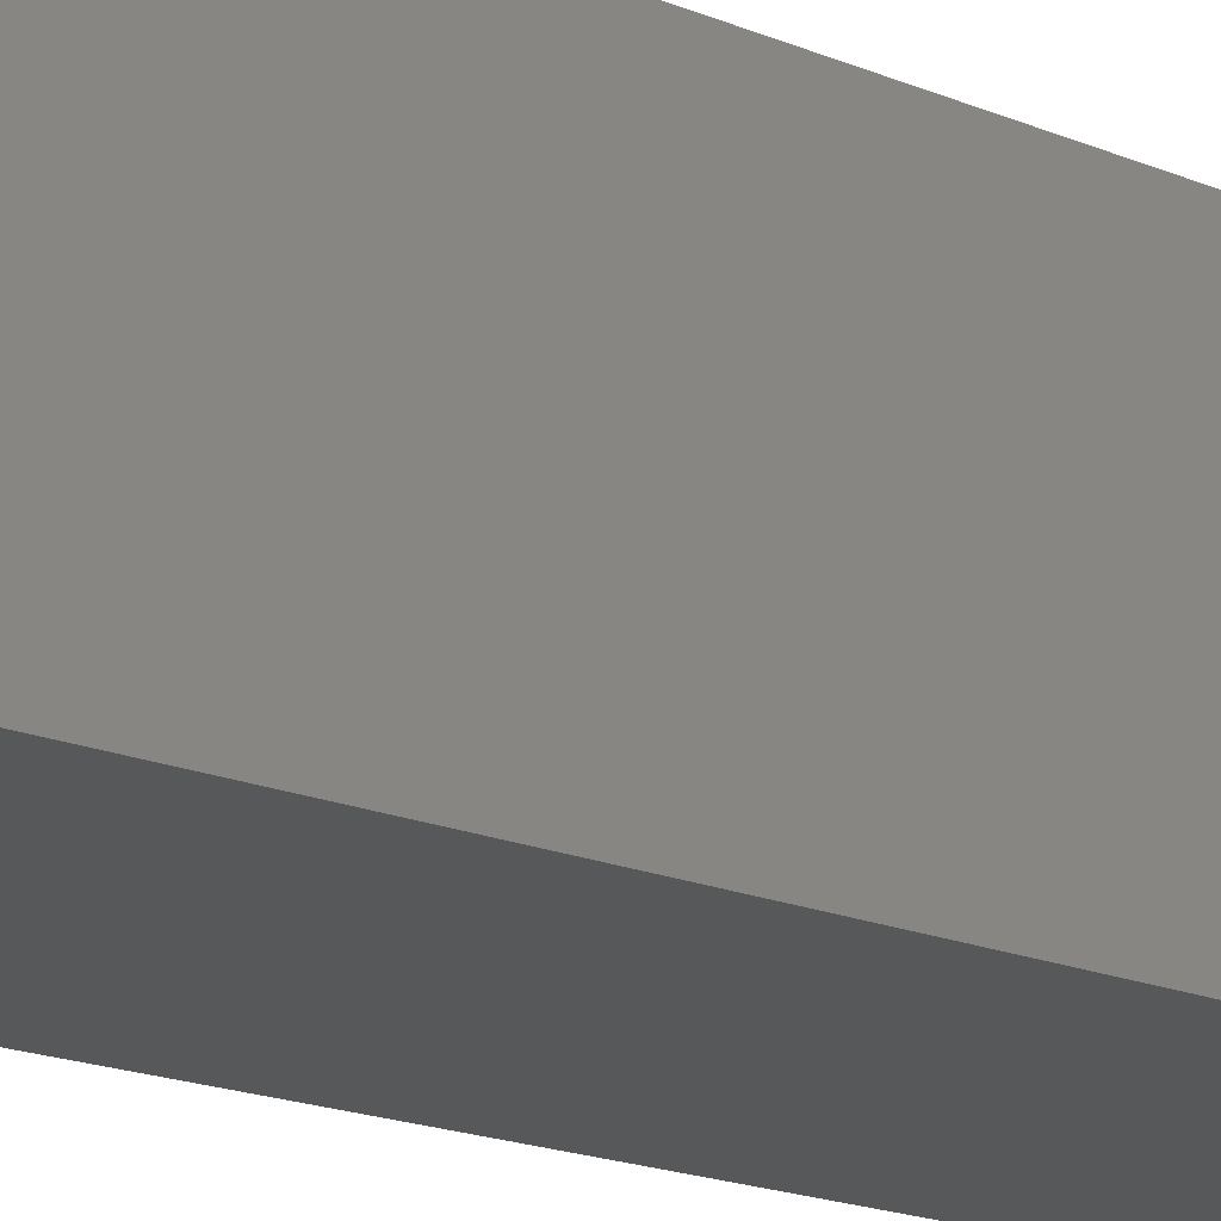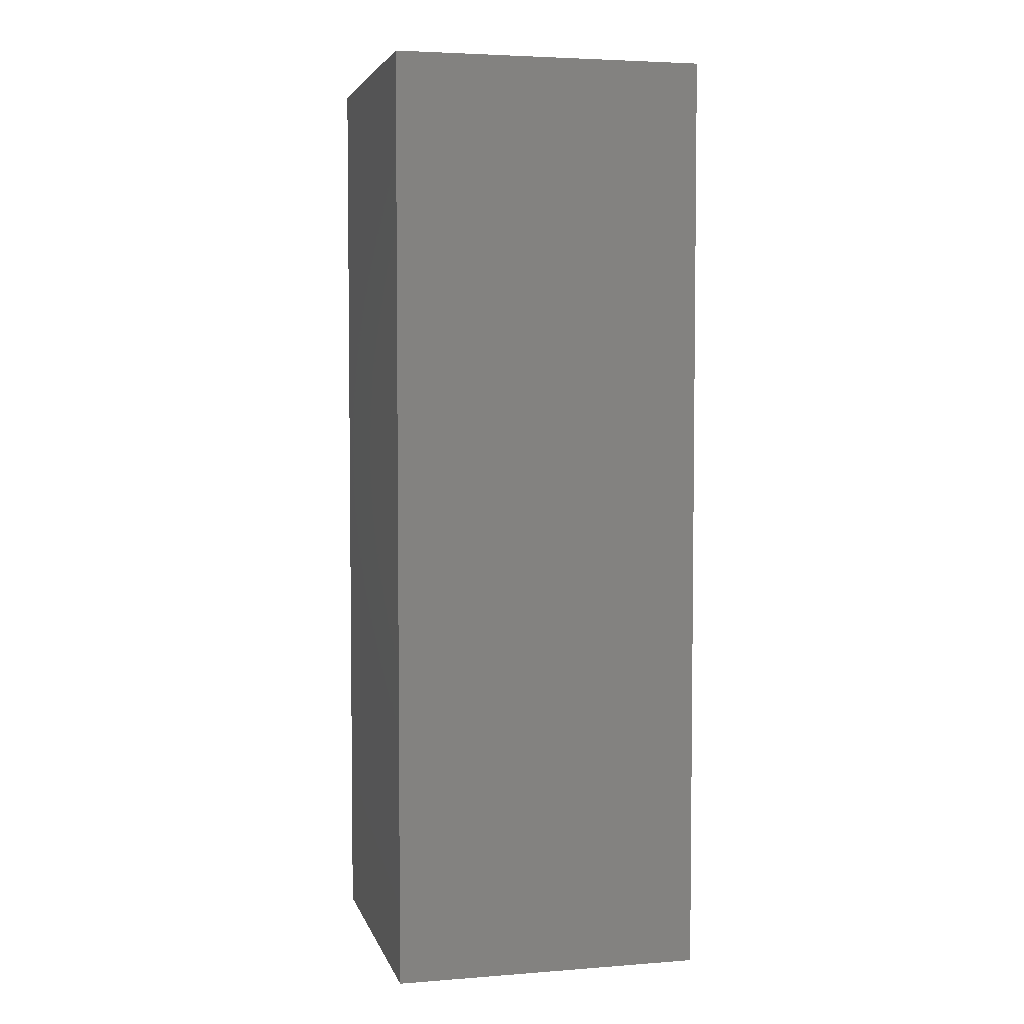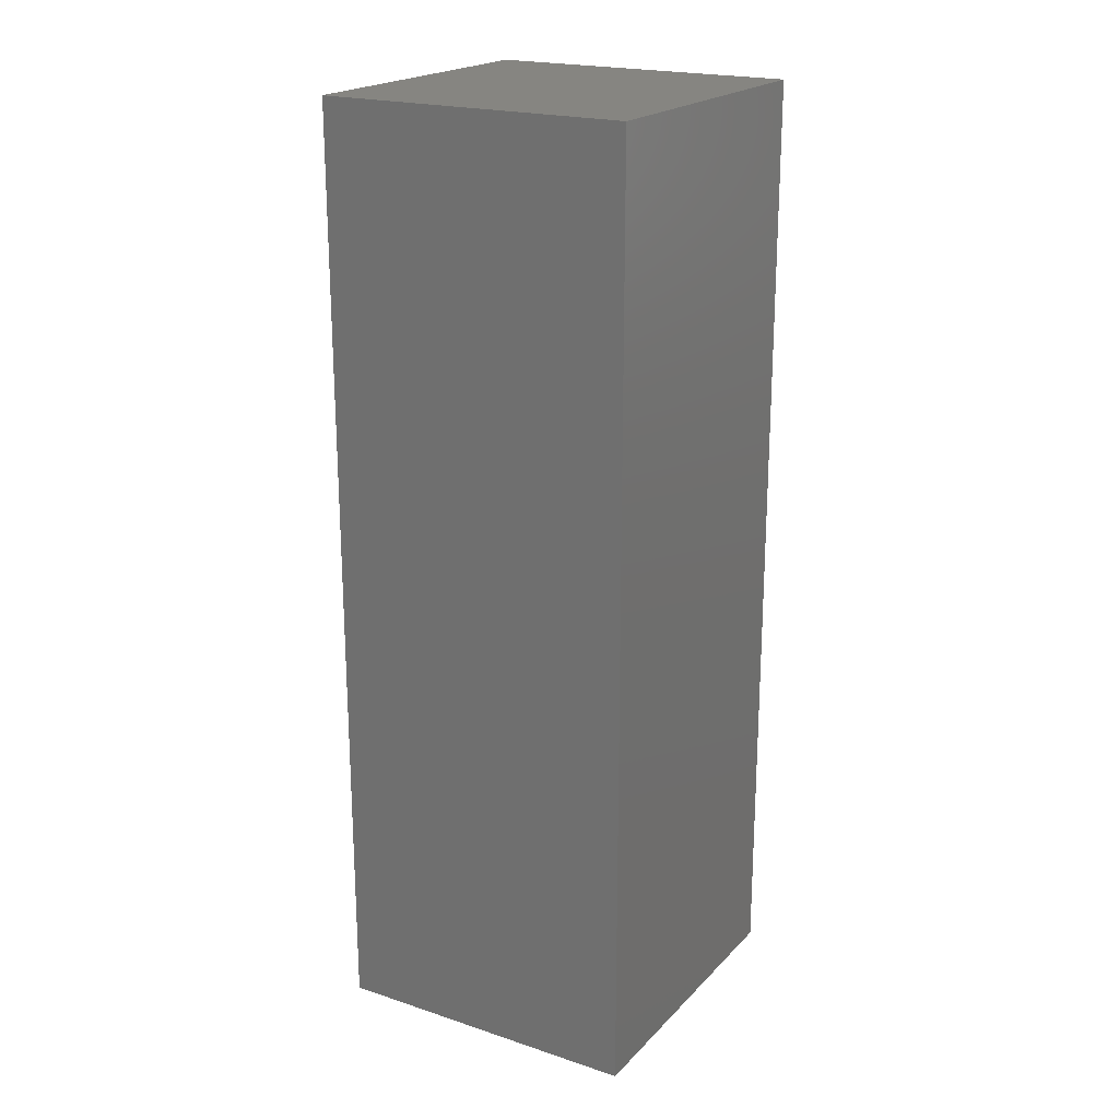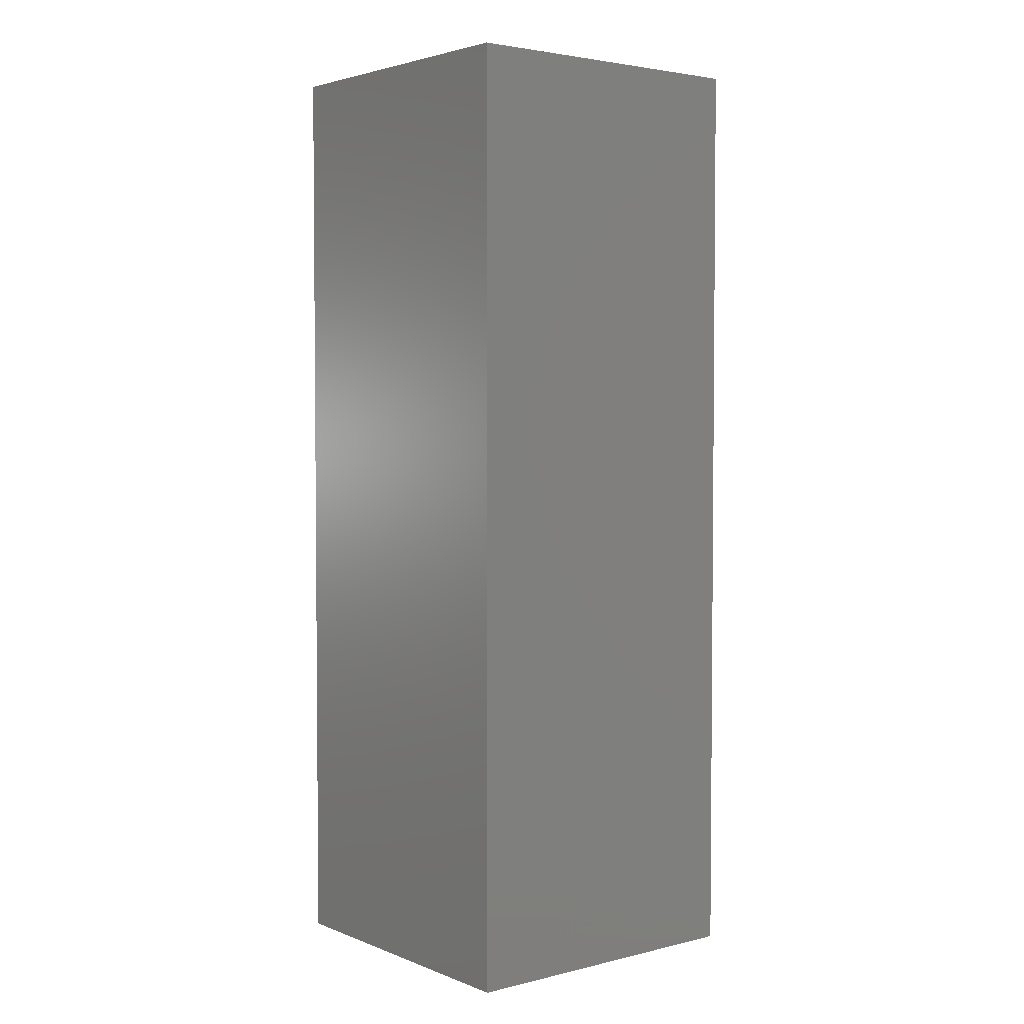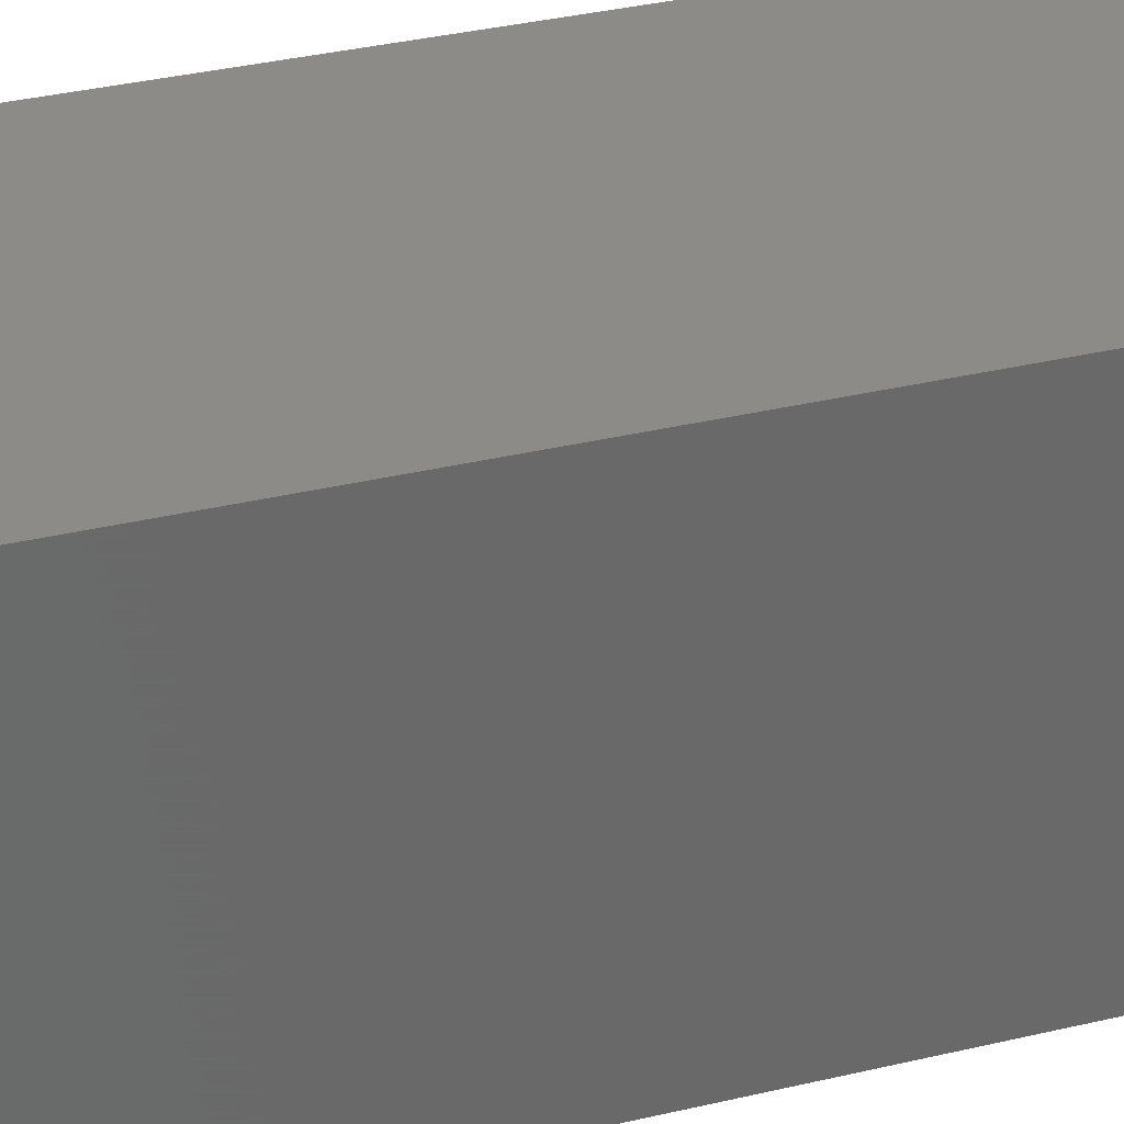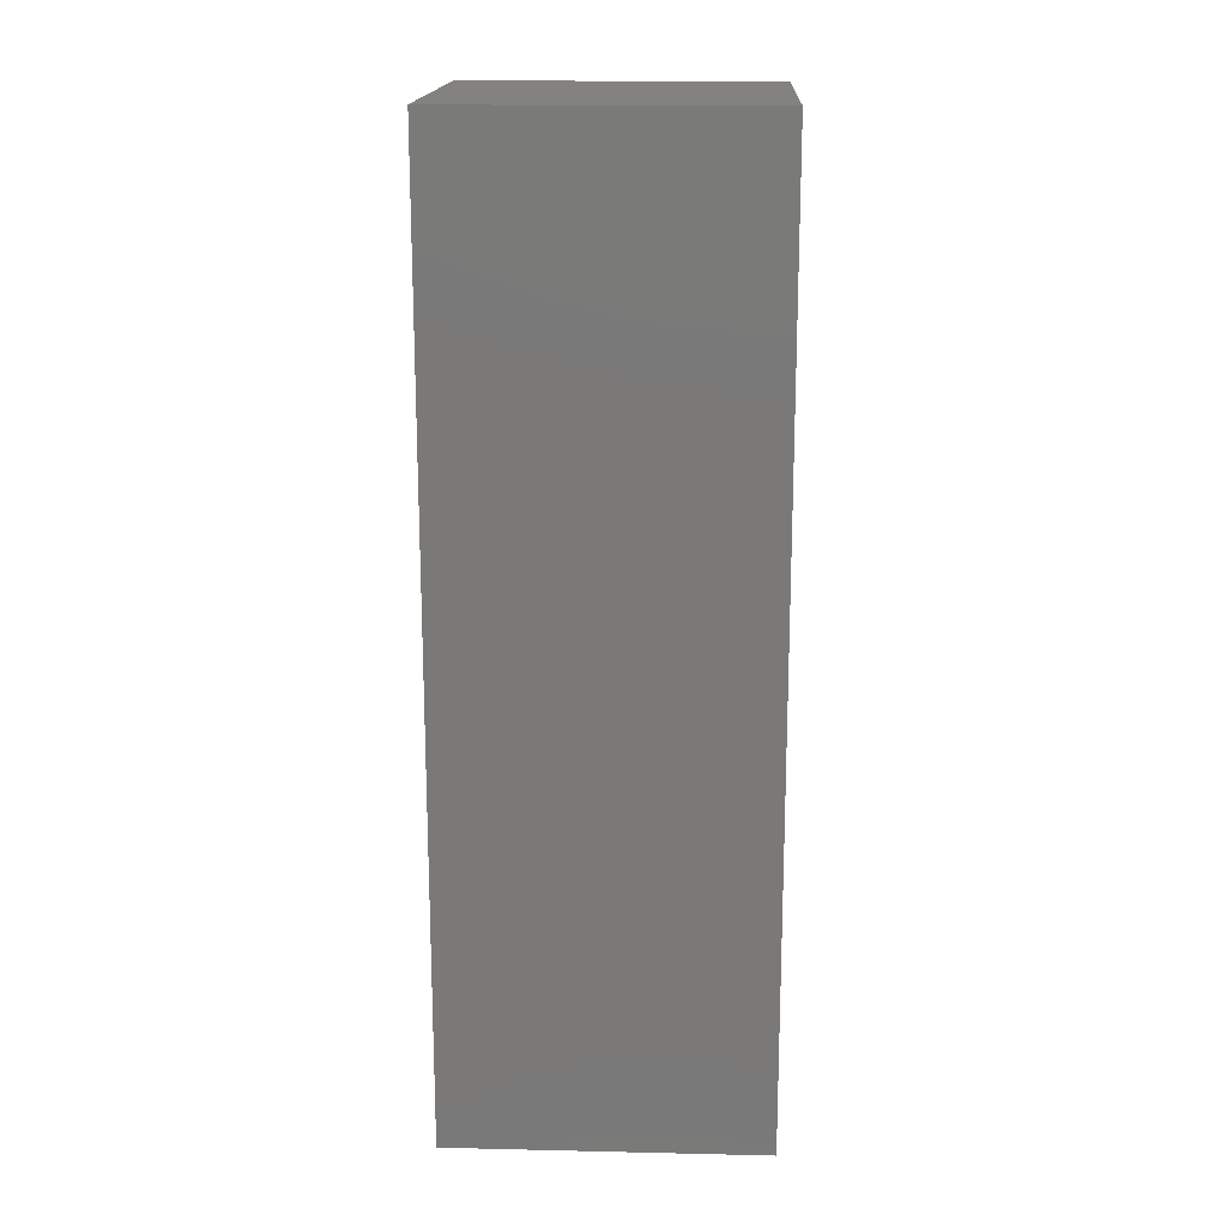
<metadata>
{"format":"stl","ext":"stl","renderer":"f3d","projection":"perspective","resolution":1024,"background":"white","views":[{"elev":-19.6,"azim":52.6,"up":"+Y"},{"elev":4.3,"azim":-103.9,"up":"+Z"},{"elev":20.8,"azim":-59.5,"up":"+Z"},{"elev":3.3,"azim":51.4,"up":"+Z"},{"elev":33.2,"azim":71.6,"up":"+Y"},{"elev":17.2,"azim":92.6,"up":"+Z"}]}
</metadata>
<code>
# stl→obj: 38 verts, 72 faces
v 5 0 15
v 5 5 0
v 5 5 15
v 5 0 0
v 0 5 15
v 0 0 15
v 4.5 2.5 0
v 4.327 1.687 0
v 3.838 1.014 0
v 3.118 0.5979 0
v 2.291 0.511 0
v 0.5437 2.084 0
v 0 0 0
v 0.5437 2.916 0
v 0.882 1.324 0
v 1.5 0.7679 0
v 4.327 3.313 0
v 3.838 3.986 0
v 3.118 4.402 0
v 2.291 4.489 0
v 0 5 0
v 1.5 4.232 0
v 0.882 3.676 0
v 0.5437 2.084 12.85
v 0.5437 2.916 12.85
v 3.838 3.986 12.85
v 4.327 3.313 12.85
v 4.5 2.5 12.85
v 3.118 4.402 12.85
v 2.291 4.489 12.85
v 3.118 0.5979 12.85
v 3.838 1.014 12.85
v 1.5 4.232 12.85
v 0.882 3.676 12.85
v 4.327 1.687 12.85
v 2.291 0.511 12.85
v 1.5 0.7679 12.85
v 0.882 1.324 12.85
f 1 2 3
f 2 1 4
f 5 1 3
f 1 5 6
f 4 7 2
f 4 8 7
f 4 9 8
f 4 10 9
f 4 11 10
f 12 13 14
f 15 13 12
f 16 13 15
f 11 13 16
f 13 11 4
f 17 2 7
f 18 2 17
f 19 2 18
f 20 2 19
f 20 21 2
f 22 21 20
f 23 21 22
f 14 21 23
f 21 14 13
f 13 5 21
f 5 13 6
f 2 5 3
f 5 2 21
f 13 1 6
f 1 13 4
f 24 14 25
f 14 24 12
f 17 26 18
f 26 17 27
f 7 27 17
f 27 7 28
f 19 26 29
f 26 19 18
f 20 29 30
f 29 20 19
f 9 31 32
f 31 9 10
f 23 33 34
f 33 23 22
f 25 23 34
f 23 25 14
f 9 35 8
f 35 9 32
f 8 28 7
f 28 8 35
f 22 30 33
f 30 22 20
f 10 36 31
f 36 10 11
f 35 27 28
f 32 27 35
f 32 26 27
f 31 26 32
f 31 29 26
f 36 29 31
f 36 30 29
f 37 30 36
f 37 33 30
f 38 33 37
f 38 34 33
f 24 34 38
f 34 24 25
f 16 38 37
f 38 16 15
f 38 12 24
f 12 38 15
f 11 37 36
f 37 11 16

</code>
